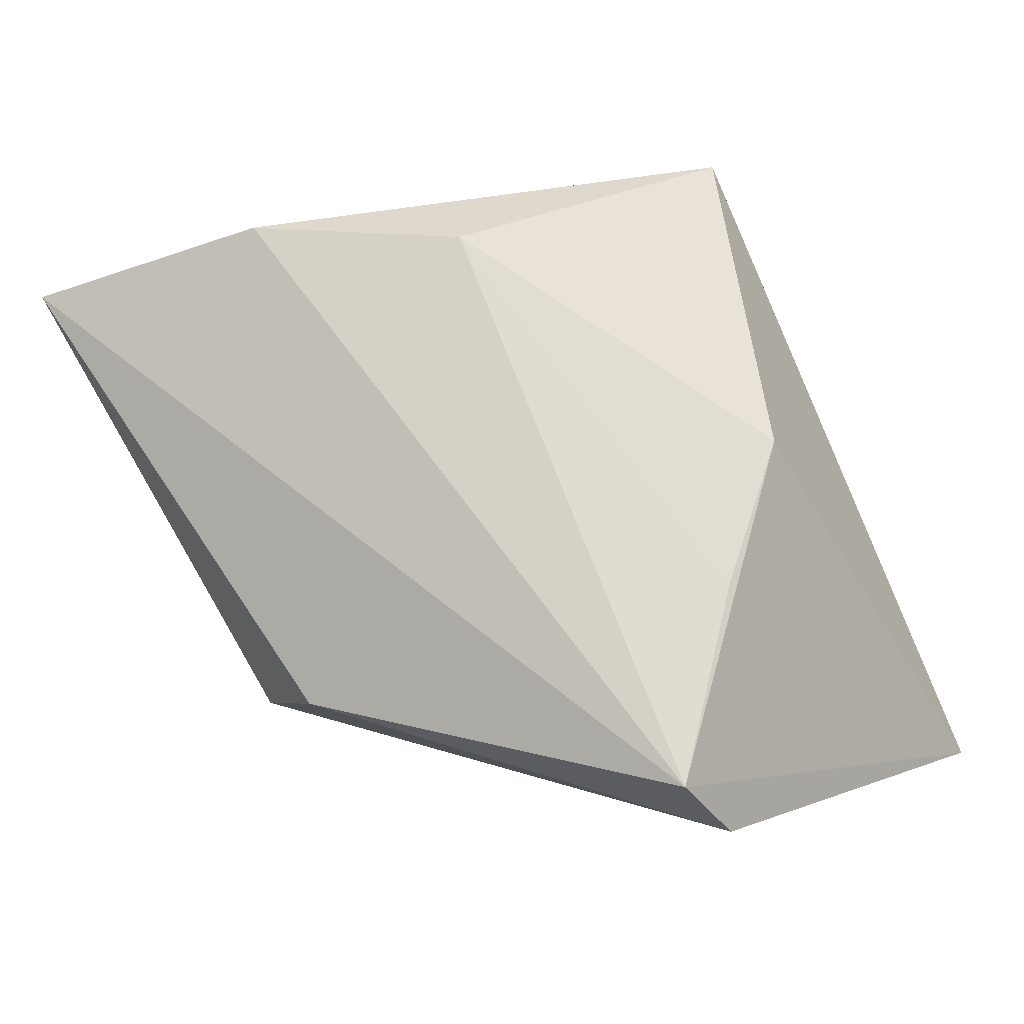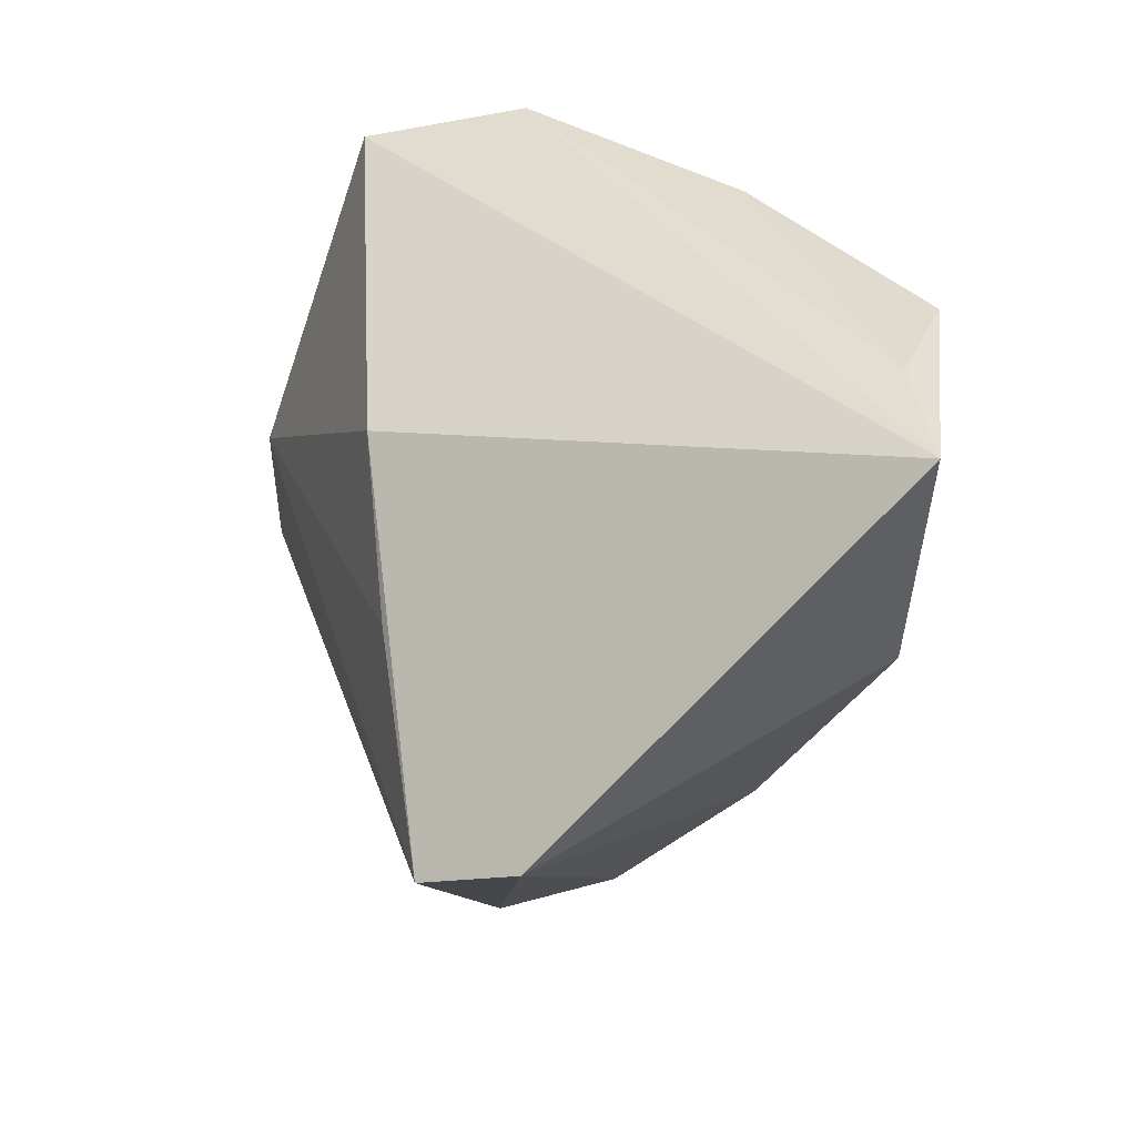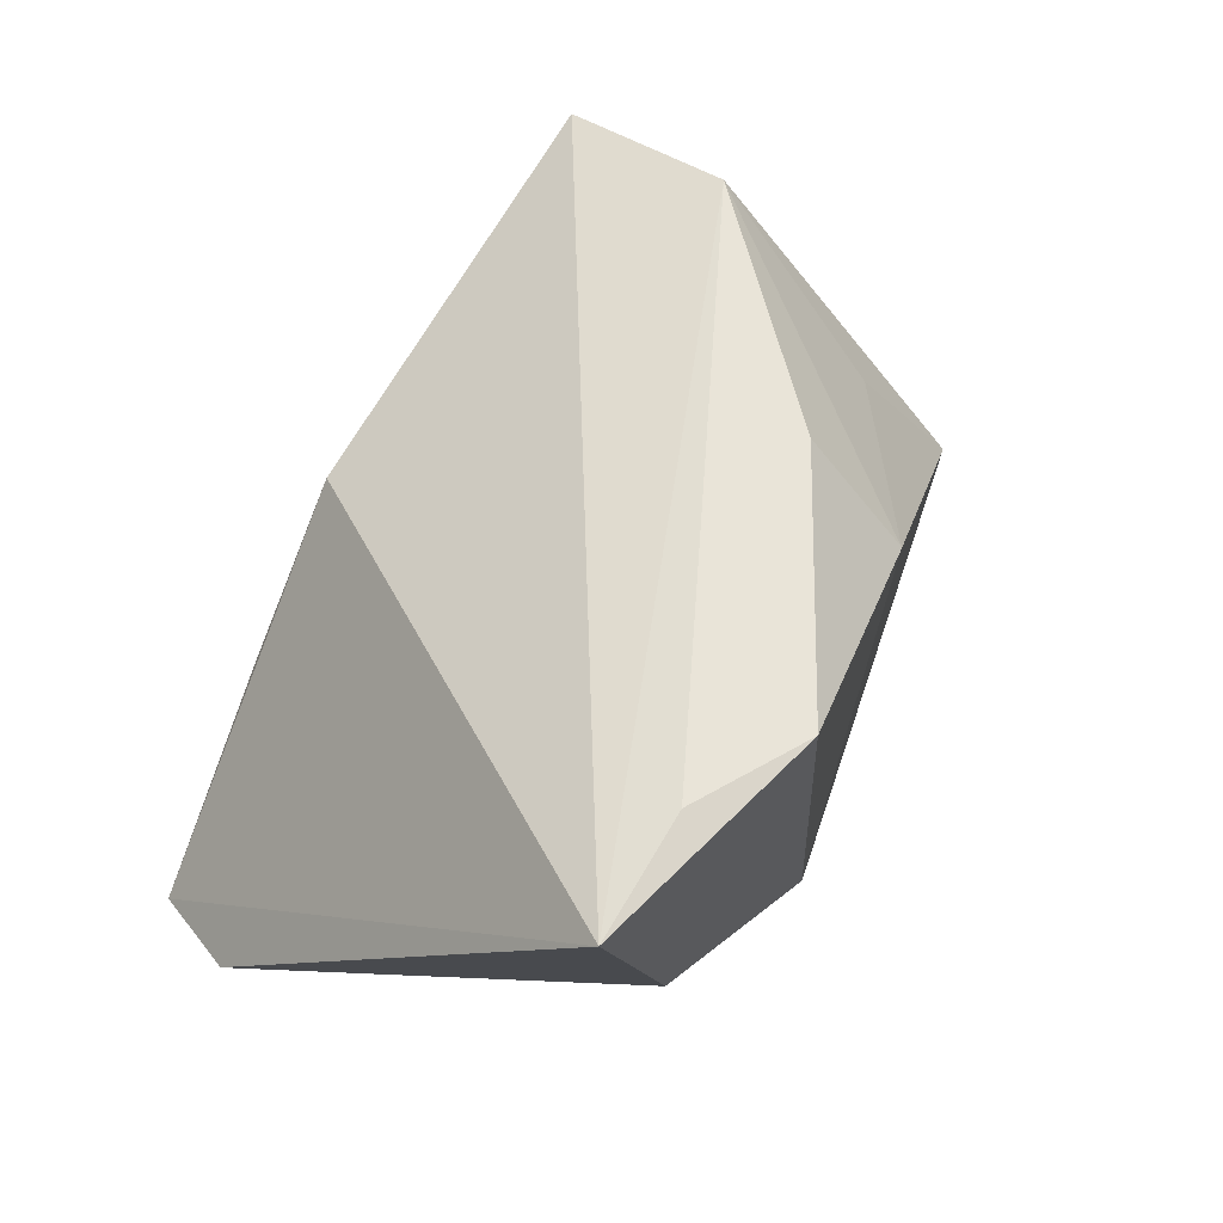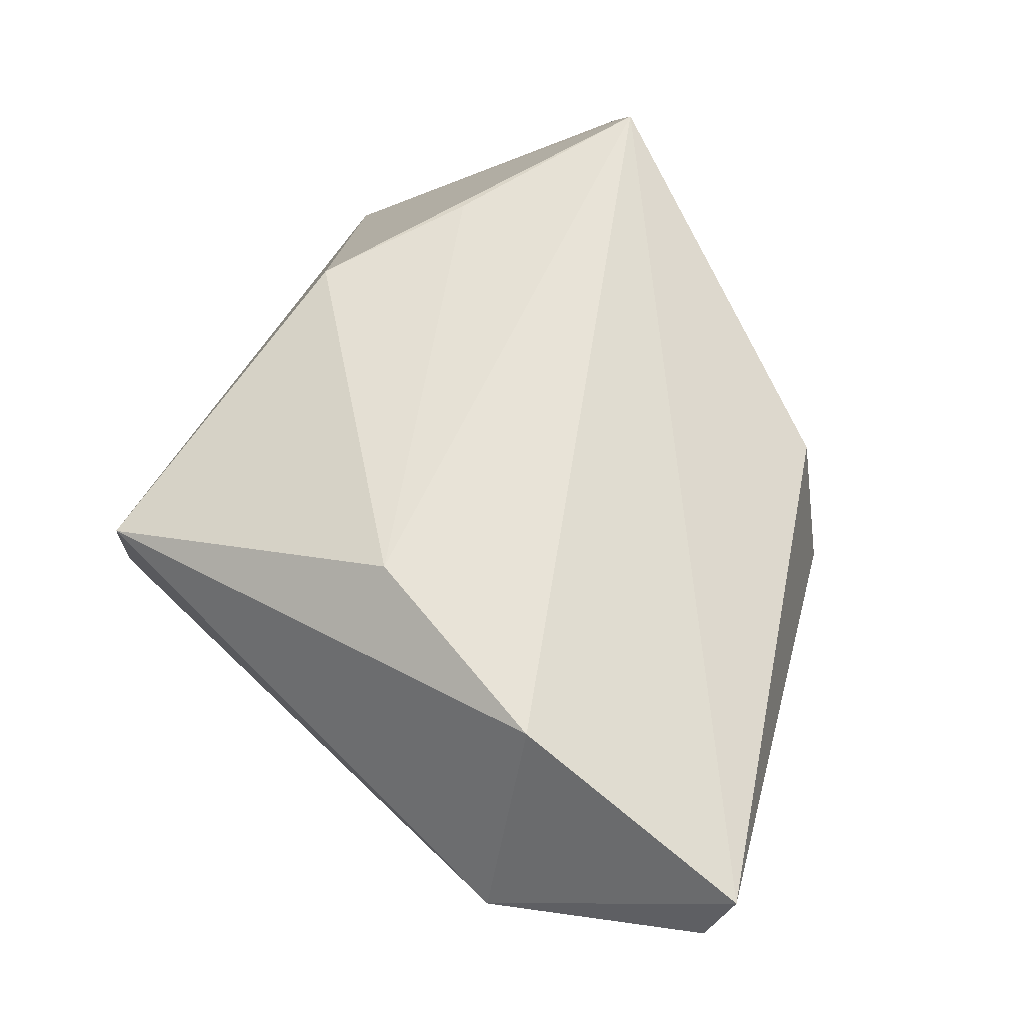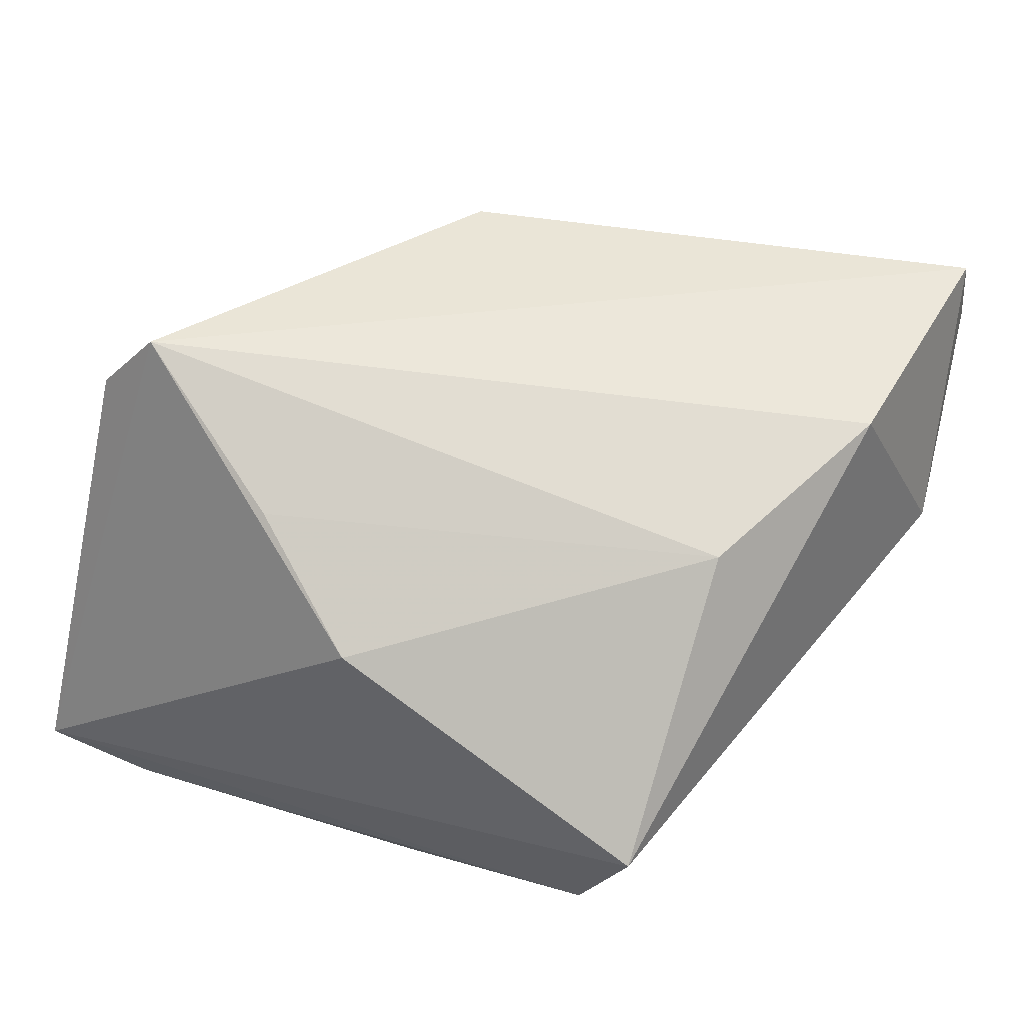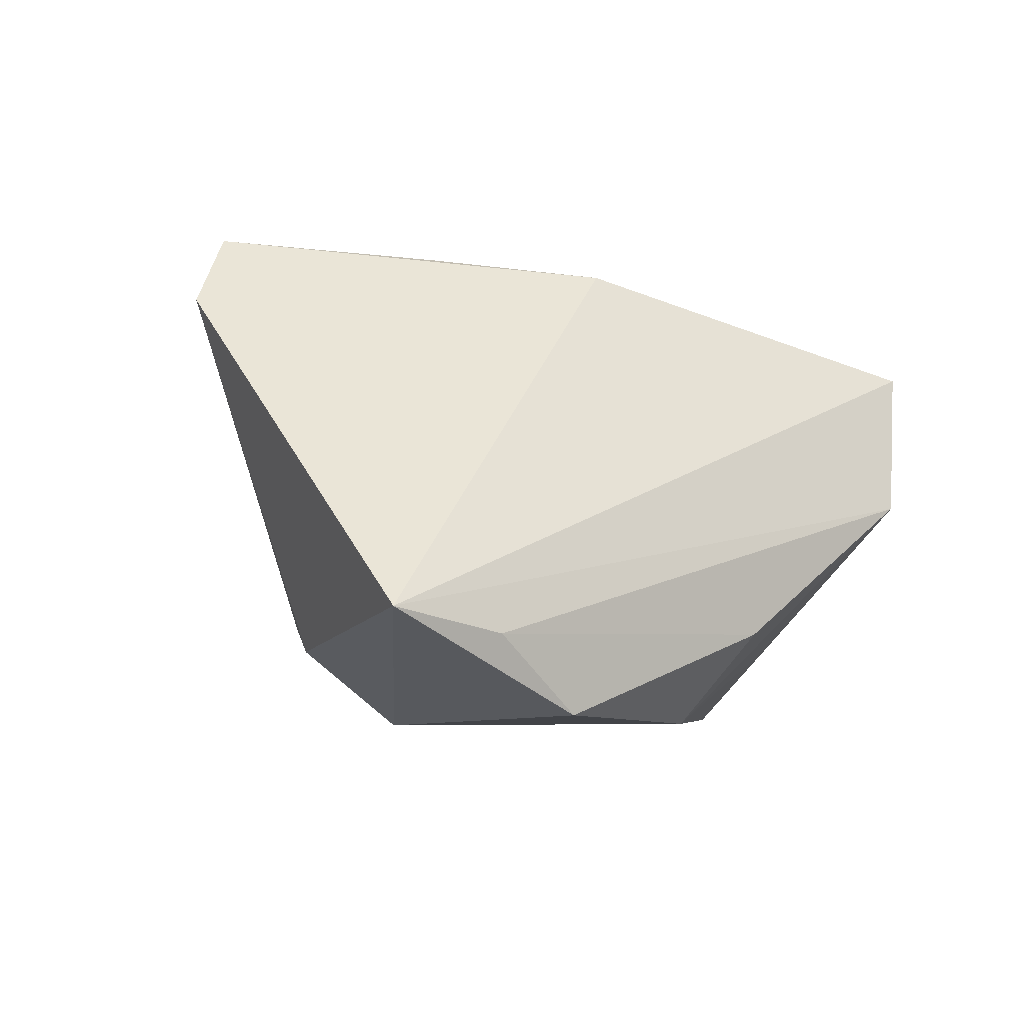
<metadata>
{"format":"obj","ext":"obj","renderer":"f3d","projection":"perspective","resolution":1024,"background":"white","views":[{"elev":73.6,"azim":65.5,"up":"+Z"},{"elev":36.0,"azim":73.3,"up":"+Y"},{"elev":61.1,"azim":110.8,"up":"+Y"},{"elev":59.6,"azim":-69.1,"up":"+Z"},{"elev":74.1,"azim":-162.1,"up":"+Z"},{"elev":-7.7,"azim":140.5,"up":"+Z"}]}
</metadata>
<code>
v -0.02214 0.005409 -0.02493
v 0.0228 0.01087 0.0231
v 0.03399 0.03622 -0.01926
v 0.01842 -0.02106 -0.01448
v -0.0001299 0.03555 -0.01762
v 0.01001 0.02277 0.0209
v 0.001214 0.02595 -0.02655
v 0.04058 -0.003124 0.0251
v 0.02212 0.003256 -0.02655
v -0.01661 0.02063 -0.01792
v -0.007561 -0.0392 -0.009113
v 0.005986 -0.03214 -0.01269
v -0.04386 -0.04168 0.005954
v -0.02961 -0.01588 -0.01698
v -0.03627 -0.01922 0.02192
v 0.03711 0.008456 -0.01962
v 0.02431 0.0352 -0.02655
v -0.02476 0.0008703 0.02422
v 0.04592 0.03534 -0.01731
v 0.04592 0.0003196 0.0172
v -0.02121 0.03623 -0.00276
v 0.008442 -0.03877 -0.003288
v 0.01352 -0.03464 0.01058
v -0.04234 -0.04405 0.01314
v -0.04646 -0.01872 -0.0008841
v -0.02536 0.03335 0.01245
v -0.02996 -0.04191 0.003032
f 21 1 25
f 8 20 19
f 19 6 8
f 21 25 26
f 19 21 26
f 26 6 19
f 3 21 19
f 19 17 3
f 19 20 16
f 6 26 18
f 24 27 11
f 20 8 23
f 23 8 24
f 10 1 21
f 21 7 10
f 10 7 1
f 5 7 21
f 17 7 5
f 21 3 5
f 5 3 17
f 20 23 22
f 22 11 12
f 24 11 22
f 22 23 24
f 1 7 9
f 9 7 17
f 9 17 19
f 19 16 9
f 2 8 6
f 6 18 2
f 2 18 8
f 15 25 24
f 24 8 15
f 8 18 15
f 15 26 25
f 15 18 26
f 4 22 12
f 12 9 4
f 4 9 16
f 4 16 20
f 20 22 4
f 13 11 27
f 13 27 24
f 24 25 13
f 11 13 14
f 12 11 14
f 14 25 1
f 14 13 25
f 1 9 14
f 14 9 12

</code>
